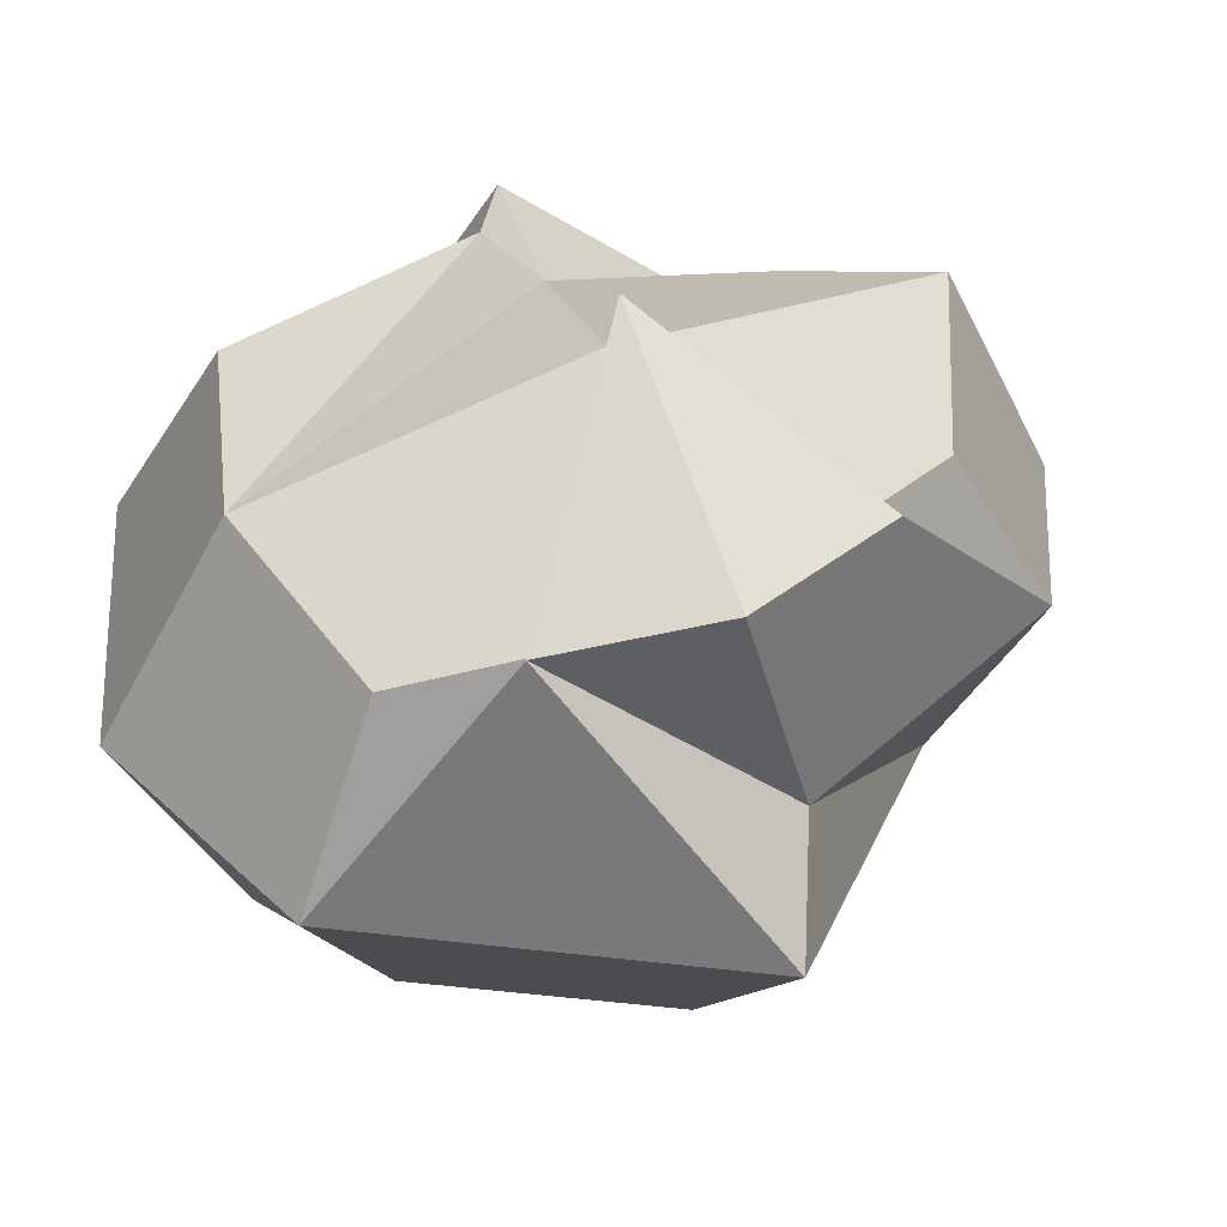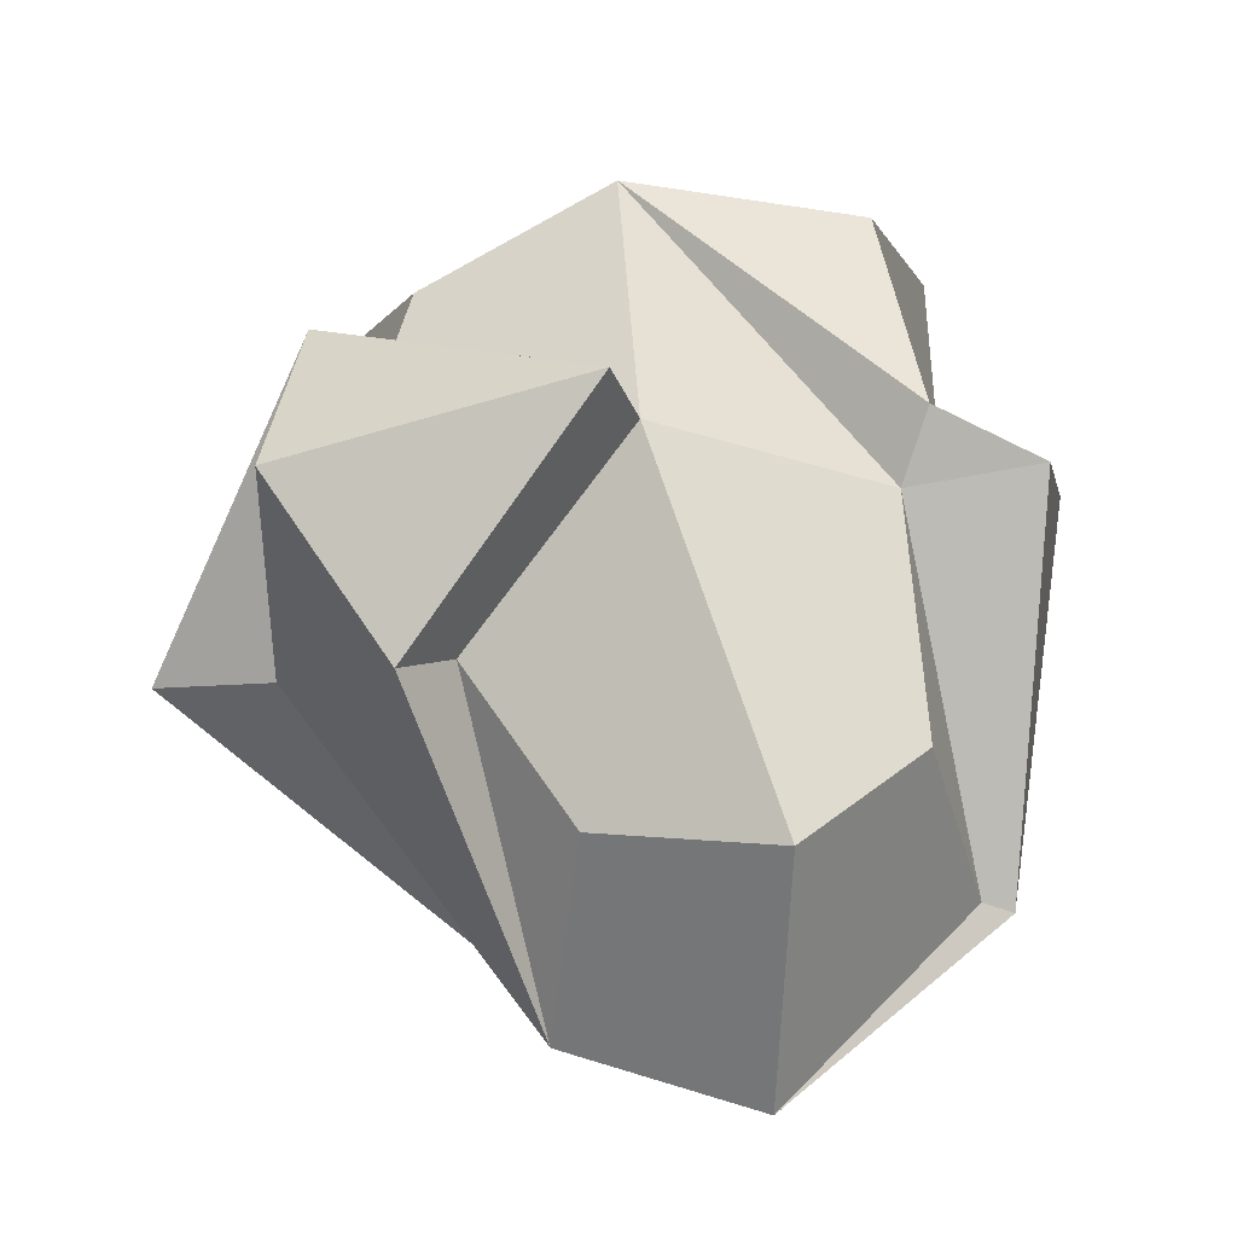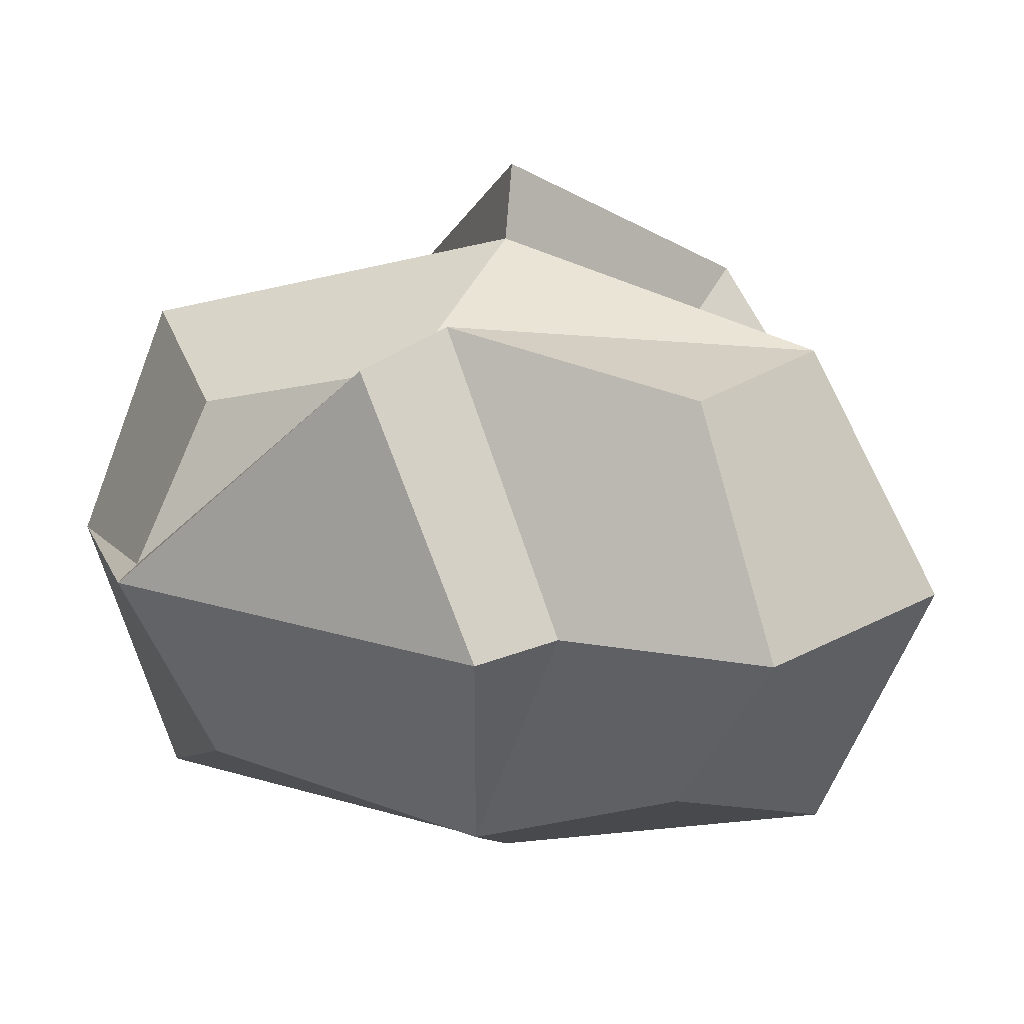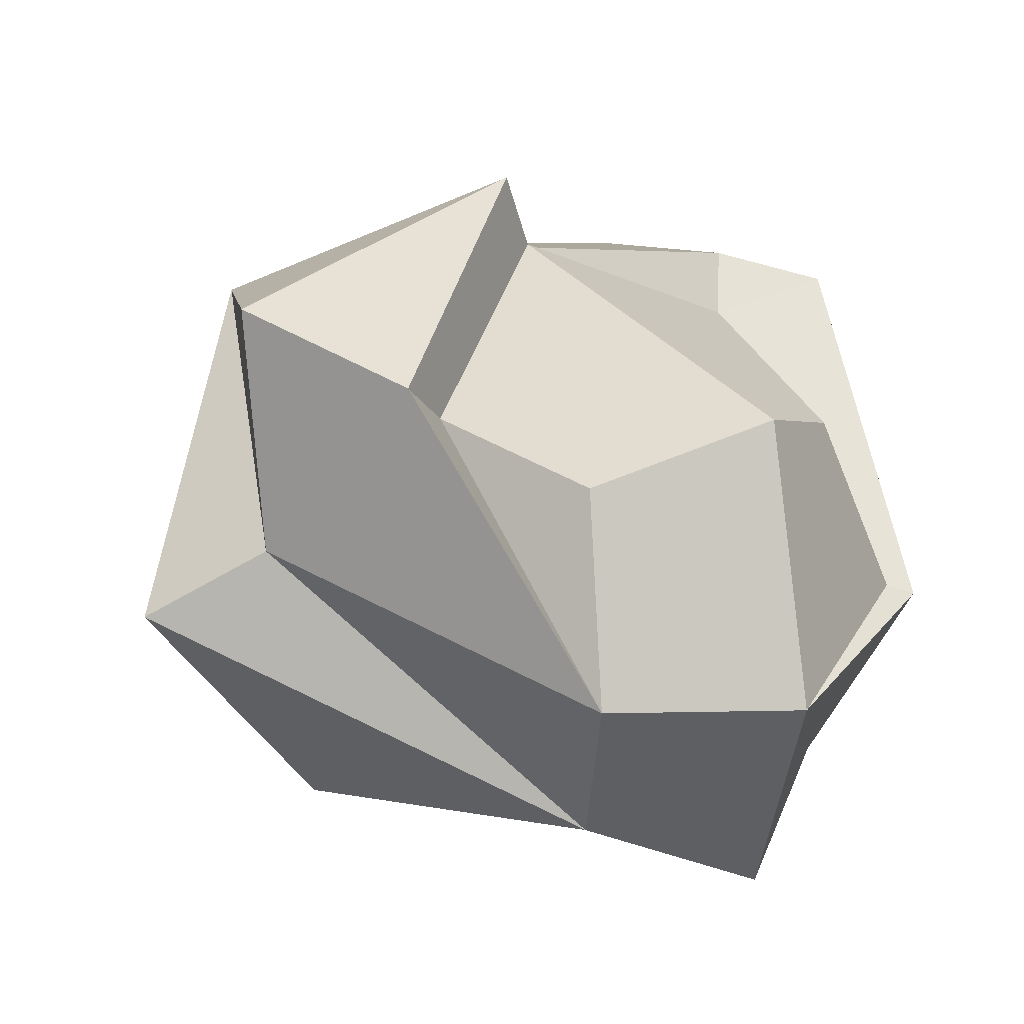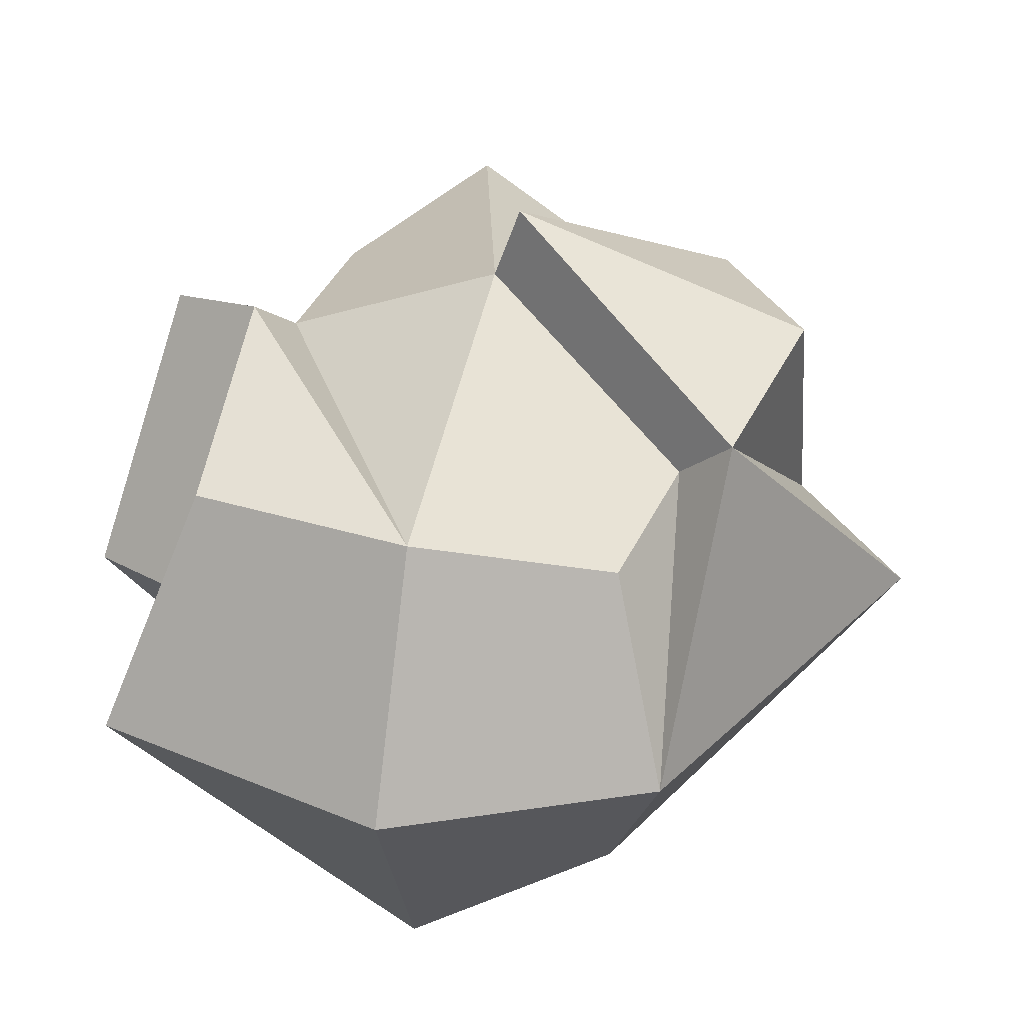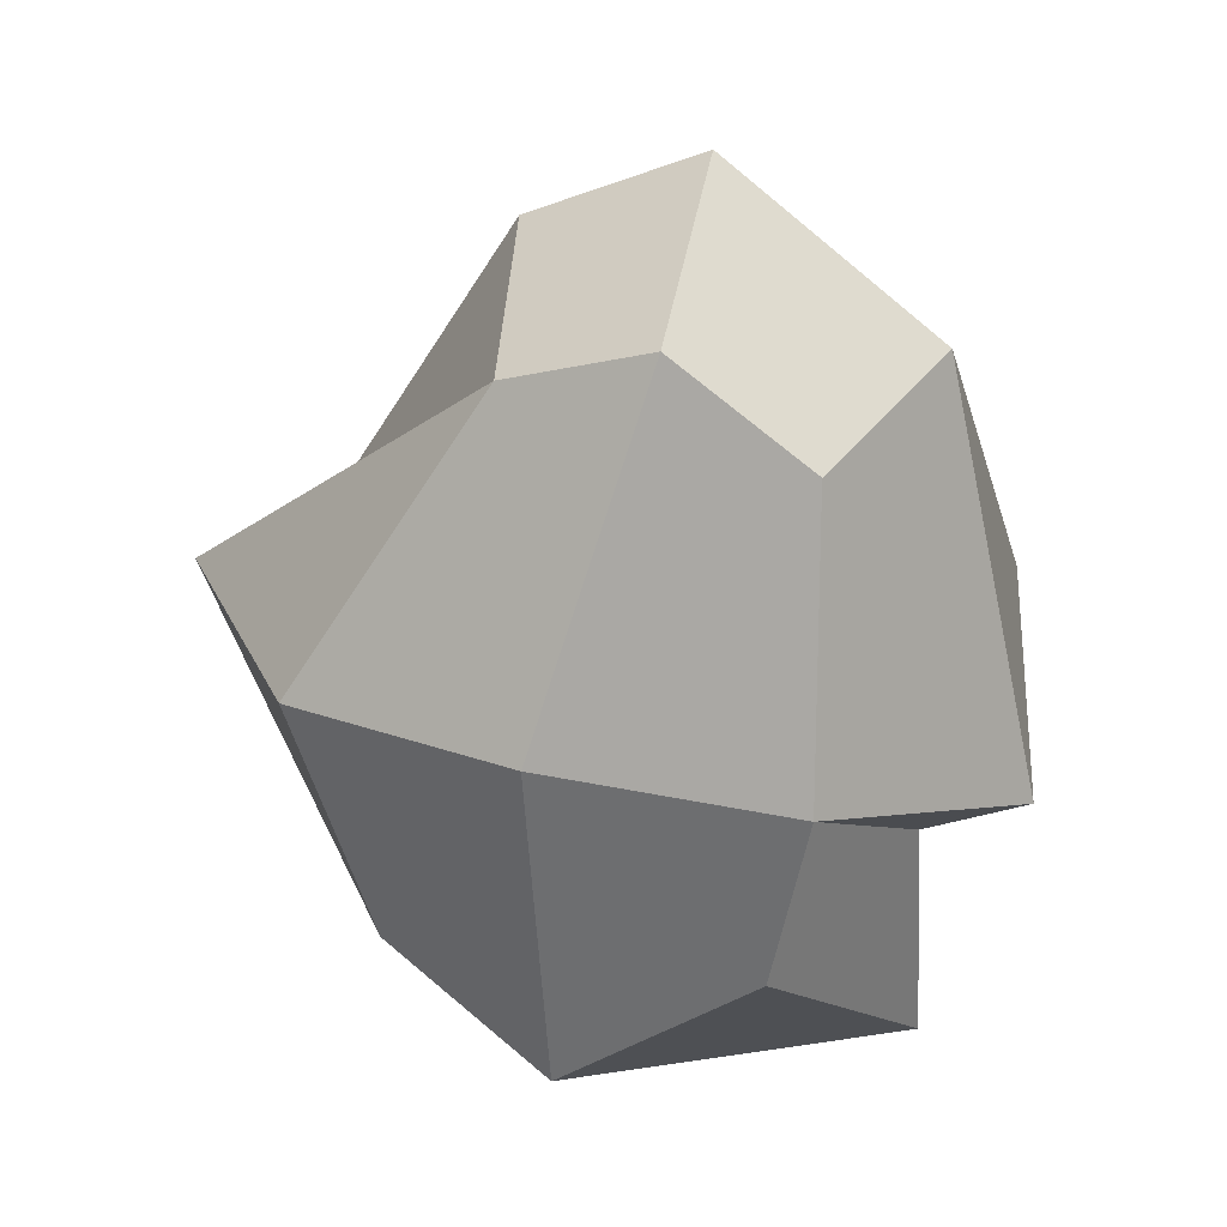
<metadata>
{"format":"obj","ext":"obj","renderer":"f3d","projection":"perspective","resolution":1024,"background":"white","views":[{"elev":44.8,"azim":-108.0,"up":"+Y"},{"elev":57.2,"azim":-3.2,"up":"+Y"},{"elev":13.9,"azim":112.4,"up":"+Y"},{"elev":23.1,"azim":-23.3,"up":"+Y"},{"elev":37.1,"azim":-166.1,"up":"+Y"},{"elev":21.6,"azim":14.9,"up":"+Z"}]}
</metadata>
<code>
o SimpleAsteroid
v -0.1943 -0.5556 0.8881
v 0.2962 -0.75 1.059
v 0.2503 -0 1.397
v -0.2881 -0 1.186
v -0.75 -0.75 0.001527
v 0 -1 0.001527
v -1.3 0.01072 0.08829
v -0.1943 0.5556 0.8881
v 0.2962 0.75 1.059
v 0.6714 0.5556 0.6998
v 0.8176 0.06504 0.8752
v 0.6714 -0.5556 0.6998
v 0.7014 -0.7014 -0.1923
v 0.905 0.02738 0.8912
v -0.5556 -0.5556 -0.774
v -0.75 0 -1.045
v -0.5556 0.5556 -0.774
v -0.6528 0.6528 -0.3862
v 0 1 0.001527
v 0 0.7158 -0.9977
v 0.6691 0.676 -0.8646
v 0.7294 0.8466 -0.1192
v 0.875 0 -0.5219
v 0.8971 0.002172 -1.164
v 0.5556 -0.5556 -0.774
v 0 -0.75 -1.045
v -0.6157 0.8077 0.5604
v -0.9375 0.9254 0.03508
v -0.9496 0.2206 0.2193
v -0.4722 0.6528 0.4448
v -0.07449 1.223 0.01081
v -0.815 0.8195 -0.4593
v 1.194 0 -0.4012
v 0 0 -1.394
v 1.025 0.7608 0.01545
v 0.6528 0.7015 0.03385
f 1 2 3 4
f 1 5 6 2
f 1 7 5
f 8 4 3 9
f 10 9 3 11
f 12 2 6 13
f 12 14 3 2
f 15 5 7 16
f 17 18 19 20
f 21 22 23 24
f 21 20 22
f 25 13 6 26
f 4 27 28 29
f 29 1 4
f 9 19 30 8
f 28 31 32
f 28 27 31
f 13 33 14 12
f 13 23 33
f 16 34 26 15
f 16 18 17
f 16 32 18
f 26 6 5 15
f 26 34 24 25
f 24 34 20 21
f 24 23 13 25
f 33 35 14
f 33 23 22 35
f 7 1 29
f 7 32 16
f 14 11 3
f 11 14 35 36
f 11 36 10
f 22 36 35
f 36 19 9 10
f 36 22 20
f 36 20 19
f 20 34 16 17
f 30 4 8
f 30 19 31 27
f 18 32 31 19
f 27 4 30
f 32 29 28
f 29 32 7

</code>
